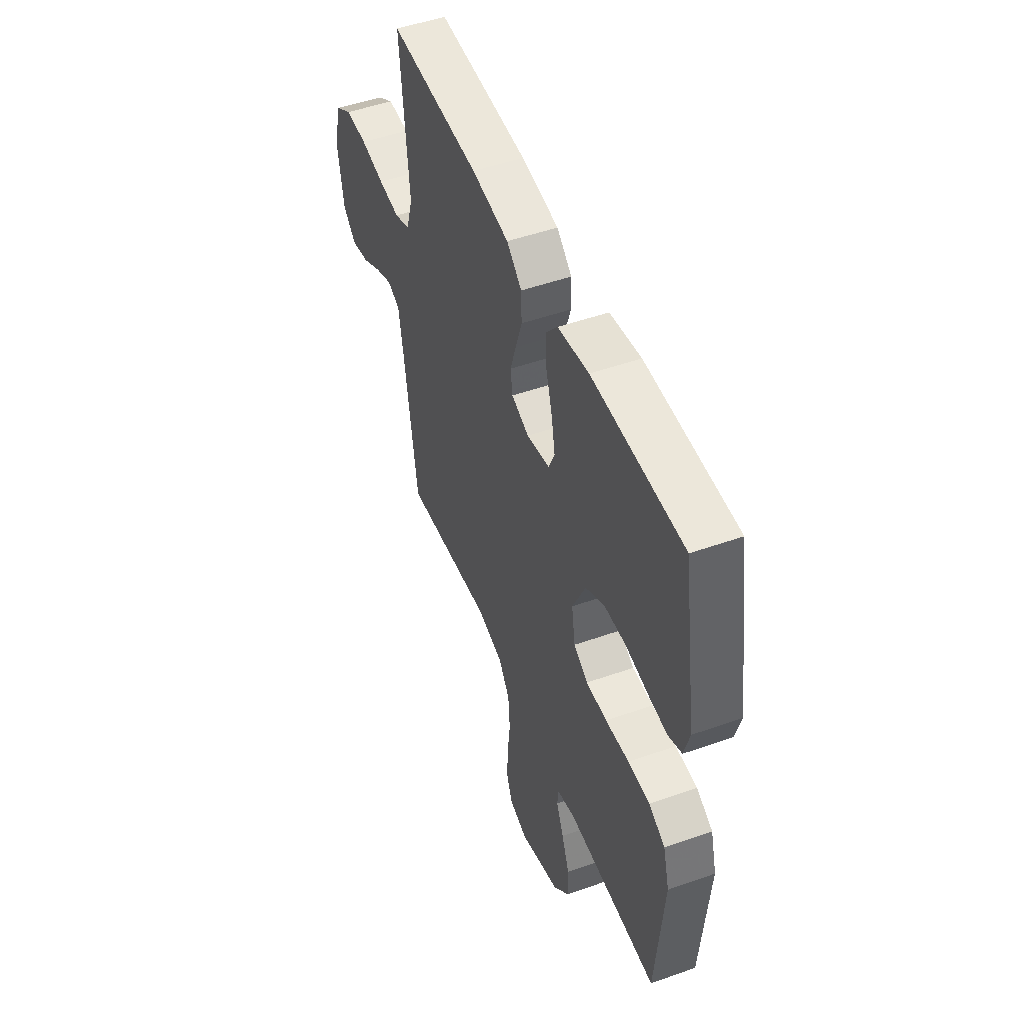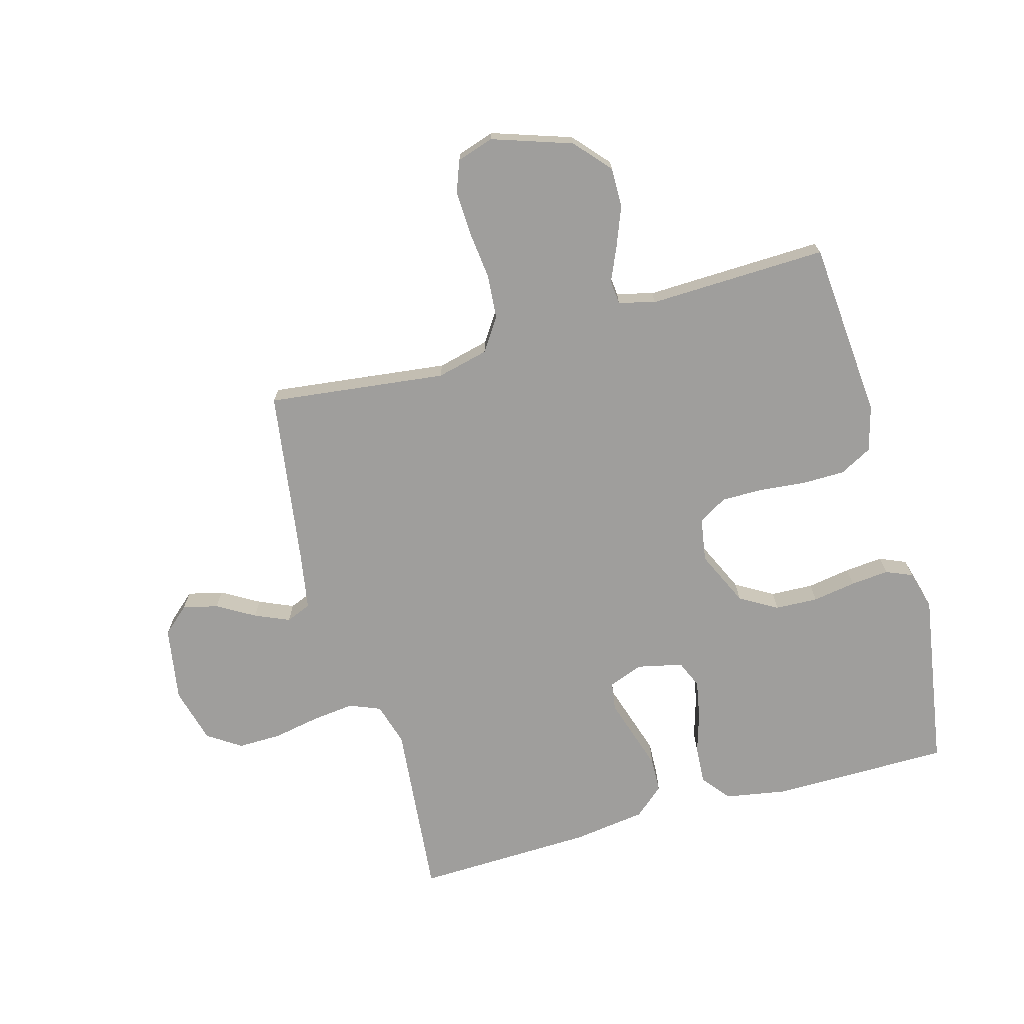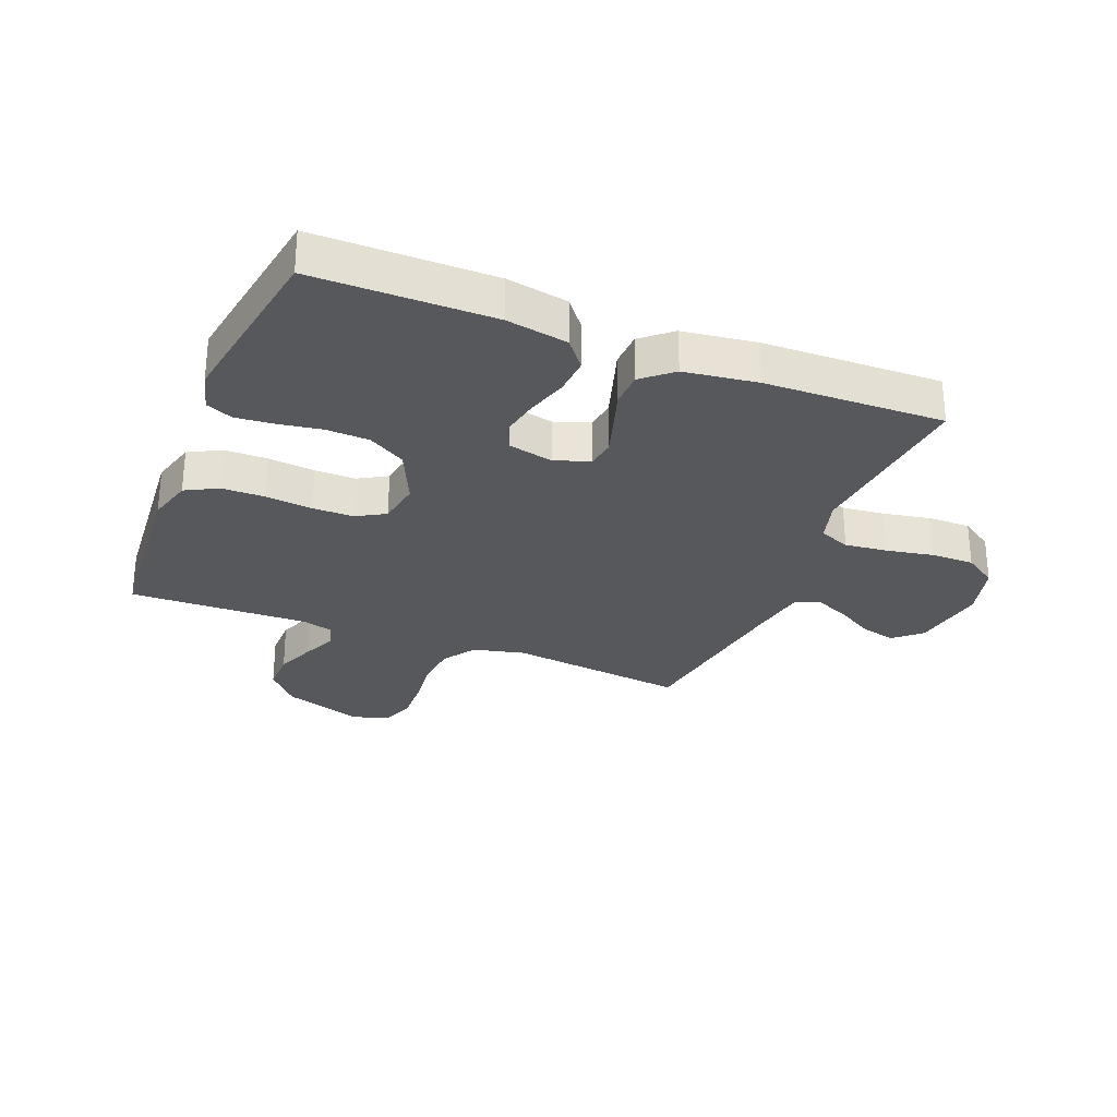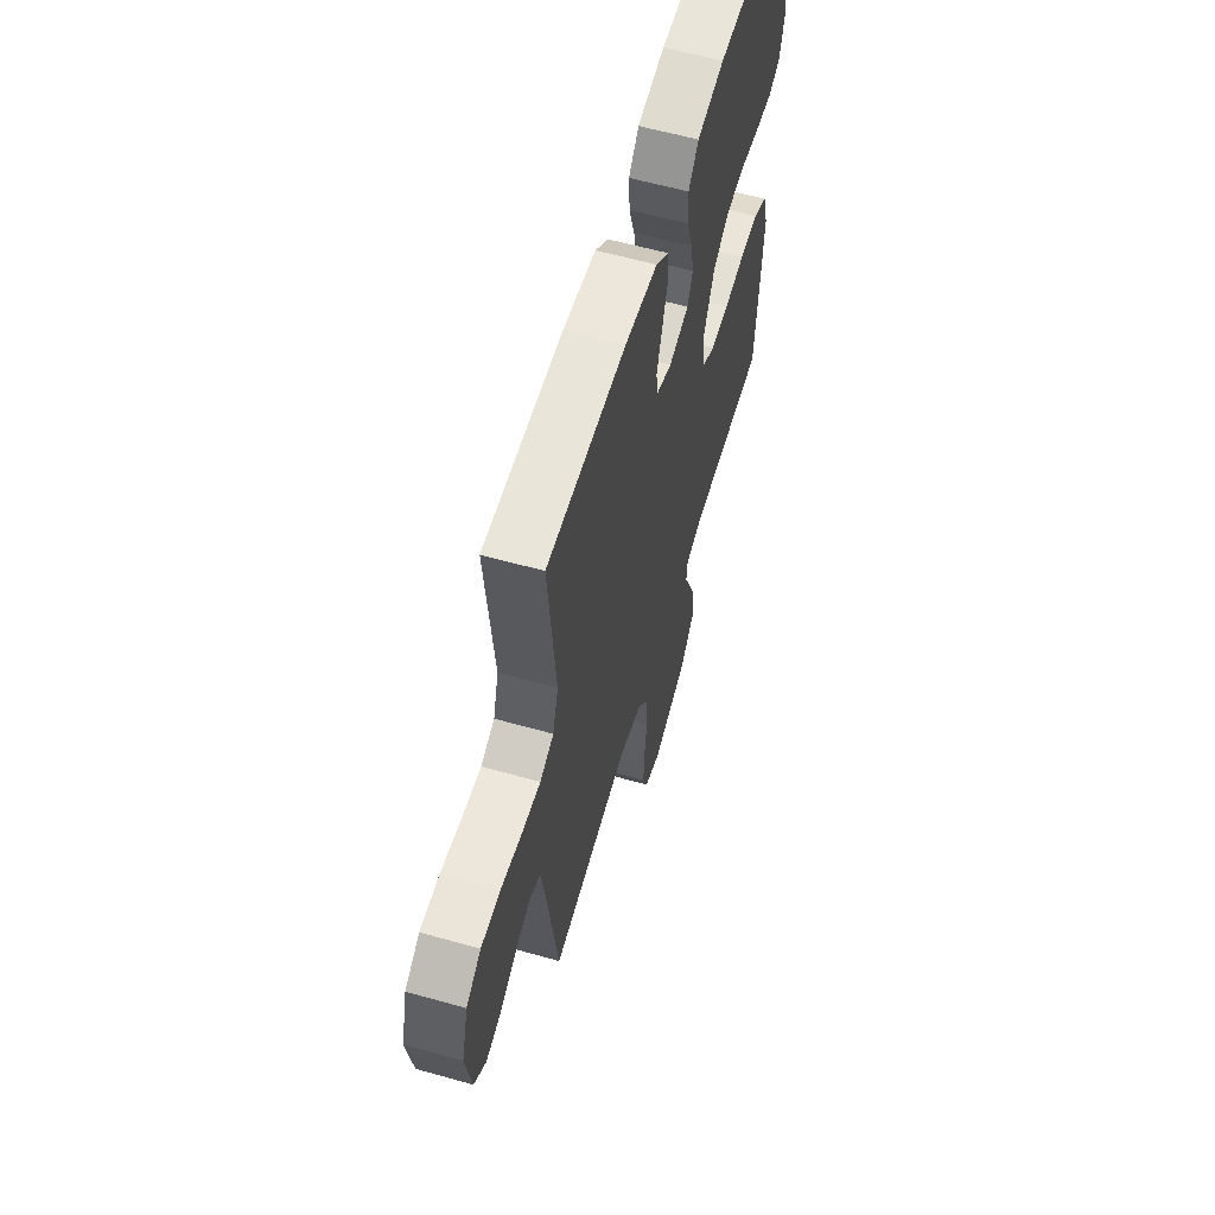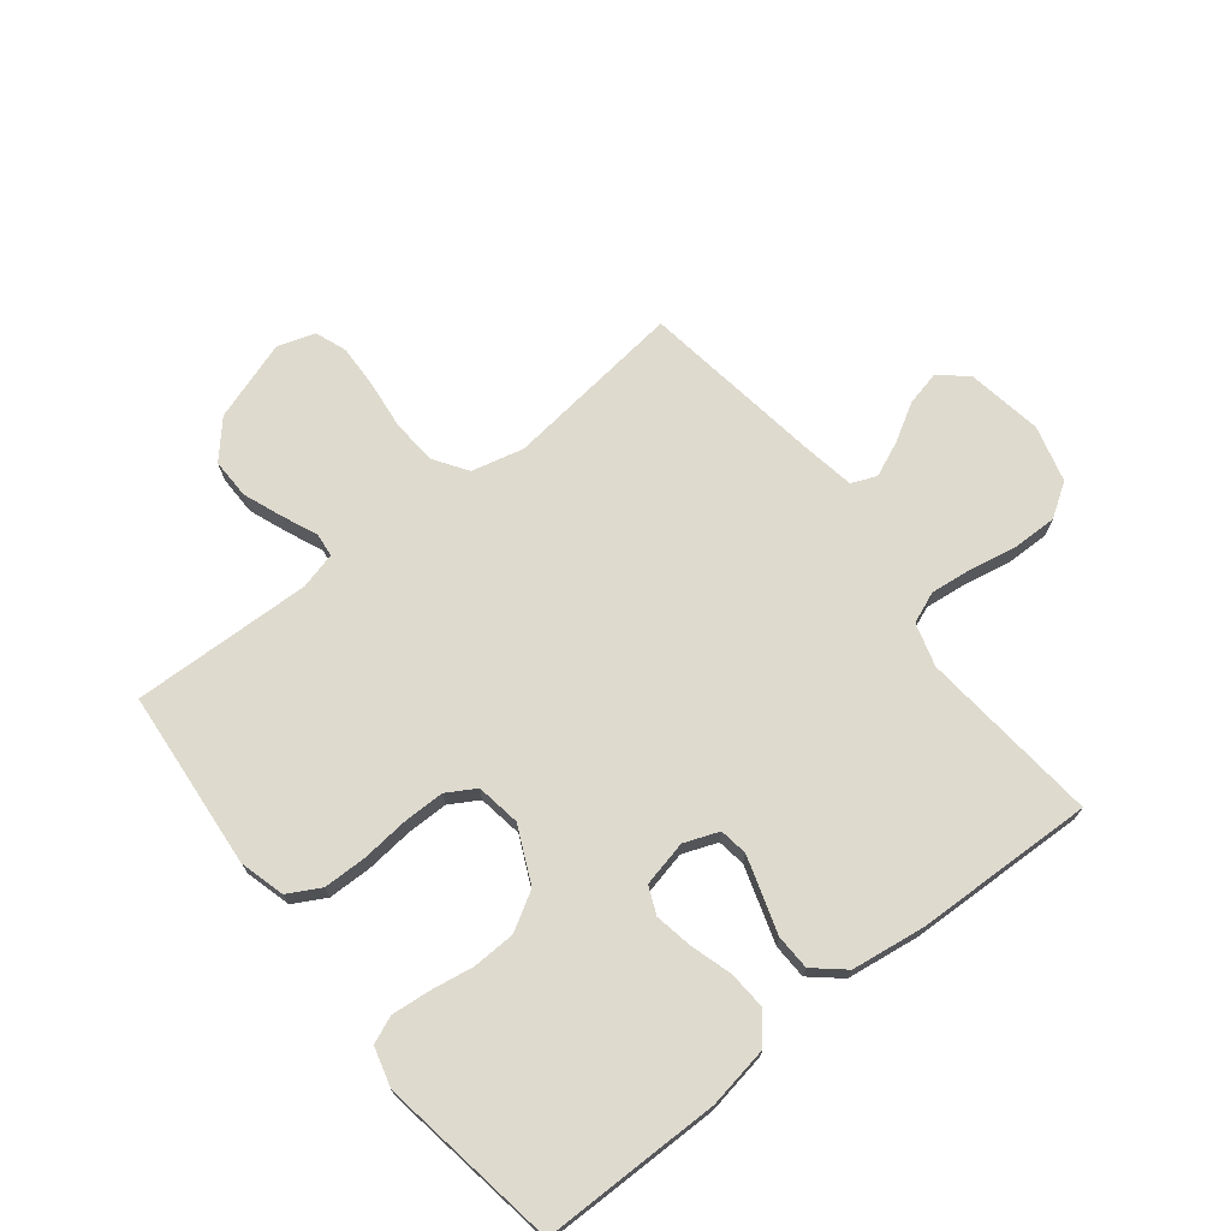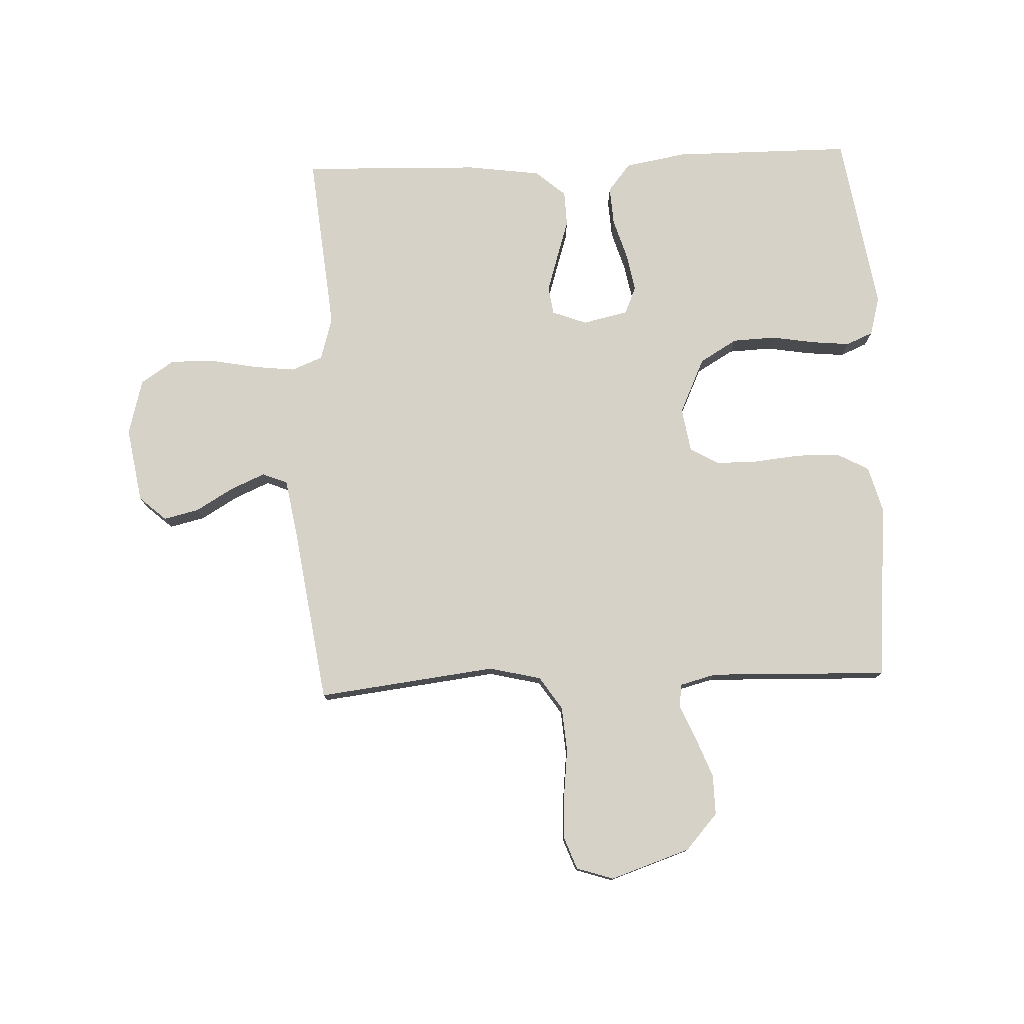
<metadata>
{"format":"obj","ext":"obj","renderer":"f3d","projection":"perspective","resolution":1024,"background":"white","views":[{"elev":50.3,"azim":-111.2,"up":"+Z"},{"elev":-71.0,"azim":-164.4,"up":"+Y"},{"elev":-28.5,"azim":-21.9,"up":"+Y"},{"elev":59.9,"azim":106.1,"up":"+Z"},{"elev":71.3,"azim":-38.2,"up":"+Y"},{"elev":77.7,"azim":177.7,"up":"+Y"}]}
</metadata>
<code>
v -0.5 0.07 -0.5
v -0.525 0.07 -0.2
v -0.504 0.07 -0.124
v -0.45 0.07 -0.095
v -0.378 0.07 -0.094
v -0.299 0.07 -0.102
v -0.23 0.07 -0.102
v -0.182 0.07 -0.074
v -0.17 0.07 0
v -0.213 0.07 0.093
v -0.276 0.07 0.13
v -0.348 0.07 0.133
v -0.421 0.07 0.121
v -0.485 0.07 0.115
v -0.53 0.07 0.134
v -0.548 0.07 0.2
v -0.5 0.07 0.5
v -0.2 0.07 0.501
v -0.097 0.07 0.483
v -0.059 0.07 0.436
v -0.063 0.07 0.372
v -0.084 0.07 0.303
v -0.096 0.07 0.239
v -0.076 0.07 0.193
v 0 0.07 0.176
v 0.058 0.07 0.198
v 0.065 0.07 0.245
v 0.046 0.07 0.306
v 0.025 0.07 0.372
v 0.027 0.07 0.431
v 0.077 0.07 0.474
v 0.2 0.07 0.491
v 0.5 0.07 0.5
v 0.471 0.07 0.2
v 0.492 0.07 0.128
v 0.544 0.07 0.107
v 0.615 0.07 0.115
v 0.694 0.07 0.13
v 0.767 0.07 0.131
v 0.823 0.07 0.094
v 0.848 0.07 0
v 0.827 0.07 -0.126
v 0.782 0.07 -0.166
v 0.723 0.07 -0.152
v 0.66 0.07 -0.115
v 0.602 0.07 -0.09
v 0.56 0.07 -0.107
v 0.544 0.07 -0.2
v 0.5 0.07 -0.5
v 0.2 0.07 -0.464
v 0.113 0.07 -0.485
v 0.076 0.07 -0.54
v 0.07 0.07 -0.615
v 0.079 0.07 -0.696
v 0.082 0.07 -0.77
v 0.062 0.07 -0.823
v 0 0.07 -0.843
v -0.134 0.07 -0.798
v -0.187 0.07 -0.738
v -0.186 0.07 -0.671
v -0.16 0.07 -0.604
v -0.135 0.07 -0.547
v -0.139 0.07 -0.507
v -0.2 0.07 -0.491
v -0.5 0 -0.5
v -0.525 0 -0.2
v -0.504 0 -0.124
v -0.45 0 -0.095
v -0.378 0 -0.094
v -0.299 0 -0.102
v -0.23 0 -0.102
v -0.182 0 -0.074
v -0.17 0 0
v -0.213 0 0.093
v -0.276 0 0.13
v -0.348 0 0.133
v -0.421 0 0.121
v -0.485 0 0.115
v -0.53 0 0.134
v -0.548 0 0.2
v -0.5 0 0.5
v -0.2 0 0.501
v -0.097 0 0.483
v -0.059 0 0.436
v -0.063 0 0.372
v -0.084 0 0.303
v -0.096 0 0.239
v -0.076 0 0.193
v 0 0 0.176
v 0.058 0 0.198
v 0.065 0 0.245
v 0.046 0 0.306
v 0.025 0 0.372
v 0.027 0 0.431
v 0.077 0 0.474
v 0.2 0 0.491
v 0.5 0 0.5
v 0.471 0 0.2
v 0.492 0 0.128
v 0.544 0 0.107
v 0.615 0 0.115
v 0.694 0 0.13
v 0.767 0 0.131
v 0.823 0 0.094
v 0.848 0 0
v 0.827 0 -0.126
v 0.782 0 -0.166
v 0.723 0 -0.152
v 0.66 0 -0.115
v 0.602 0 -0.09
v 0.56 0 -0.107
v 0.544 0 -0.2
v 0.5 0 -0.5
v 0.2 0 -0.464
v 0.113 0 -0.485
v 0.076 0 -0.54
v 0.07 0 -0.615
v 0.079 0 -0.696
v 0.082 0 -0.77
v 0.062 0 -0.823
v 0 0 -0.843
v -0.134 0 -0.798
v -0.187 0 -0.738
v -0.186 0 -0.671
v -0.16 0 -0.604
v -0.135 0 -0.547
v -0.139 0 -0.507
v -0.2 0 -0.491
f 60 61 62
f 59 60 62
f 58 59 62
f 57 58 62
f 56 57 62
f 55 56 62
f 54 55 62
f 53 54 62
f 52 53 62 63
f 51 52 63 64
f 48 49 50
f 50 51 64
f 48 50 64
f 47 48 64
f 43 44 45
f 42 43 45
f 41 42 45
f 40 41 45
f 39 40 45
f 38 39 45
f 37 38 45
f 36 37 45 46
f 35 36 46 47
f 32 33 34
f 31 32 34
f 30 31 34
f 29 30 34
f 28 29 34
f 34 35 47
f 28 34 47
f 27 28 47
f 20 21 22
f 19 20 22
f 18 19 22
f 17 18 22
f 16 17 22
f 15 16 22
f 14 15 22
f 13 14 22
f 12 13 22
f 11 12 22 23
f 10 11 23 24
f 4 5 6
f 3 4 6
f 2 3 6
f 1 2 6
f 64 1 6
f 64 6 7
f 47 64 7 8
f 26 27 47
f 47 8 9
f 26 47 9
f 25 26 9
f 9 10 24 25
f 126 125 124
f 126 124 123
f 126 123 122
f 126 122 121
f 126 121 120
f 126 120 119
f 126 119 118
f 126 118 117
f 127 126 117 116
f 128 127 116 115
f 114 113 112
f 128 115 114
f 128 114 112
f 128 112 111
f 109 108 107
f 109 107 106
f 109 106 105
f 109 105 104
f 109 104 103
f 109 103 102
f 109 102 101
f 110 109 101 100
f 111 110 100 99
f 98 97 96
f 98 96 95
f 98 95 94
f 98 94 93
f 98 93 92
f 111 99 98
f 111 98 92
f 111 92 91
f 86 85 84
f 86 84 83
f 86 83 82
f 86 82 81
f 86 81 80
f 86 80 79
f 86 79 78
f 86 78 77
f 86 77 76
f 87 86 76 75
f 88 87 75 74
f 70 69 68
f 70 68 67
f 70 67 66
f 70 66 65
f 70 65 128
f 71 70 128
f 72 71 128 111
f 111 91 90
f 73 72 111
f 73 111 90
f 73 90 89
f 89 88 74 73
f 1 65 66 2
f 2 66 67 3
f 3 67 68 4
f 4 68 69 5
f 5 69 70 6
f 6 70 71 7
f 7 71 72 8
f 8 72 73 9
f 9 73 74 10
f 10 74 75 11
f 11 75 76 12
f 12 76 77 13
f 13 77 78 14
f 14 78 79 15
f 15 79 80 16
f 16 80 81 17
f 17 81 82 18
f 18 82 83 19
f 19 83 84 20
f 20 84 85 21
f 21 85 86 22
f 22 86 87 23
f 23 87 88 24
f 24 88 89 25
f 25 89 90 26
f 26 90 91 27
f 27 91 92 28
f 28 92 93 29
f 29 93 94 30
f 30 94 95 31
f 31 95 96 32
f 32 96 97 33
f 33 97 98 34
f 34 98 99 35
f 35 99 100 36
f 36 100 101 37
f 37 101 102 38
f 38 102 103 39
f 39 103 104 40
f 40 104 105 41
f 41 105 106 42
f 42 106 107 43
f 43 107 108 44
f 44 108 109 45
f 45 109 110 46
f 46 110 111 47
f 47 111 112 48
f 48 112 113 49
f 49 113 114 50
f 50 114 115 51
f 51 115 116 52
f 52 116 117 53
f 53 117 118 54
f 54 118 119 55
f 55 119 120 56
f 56 120 121 57
f 57 121 122 58
f 58 122 123 59
f 59 123 124 60
f 60 124 125 61
f 61 125 126 62
f 62 126 127 63
f 63 127 128 64
f 64 128 65 1

</code>
